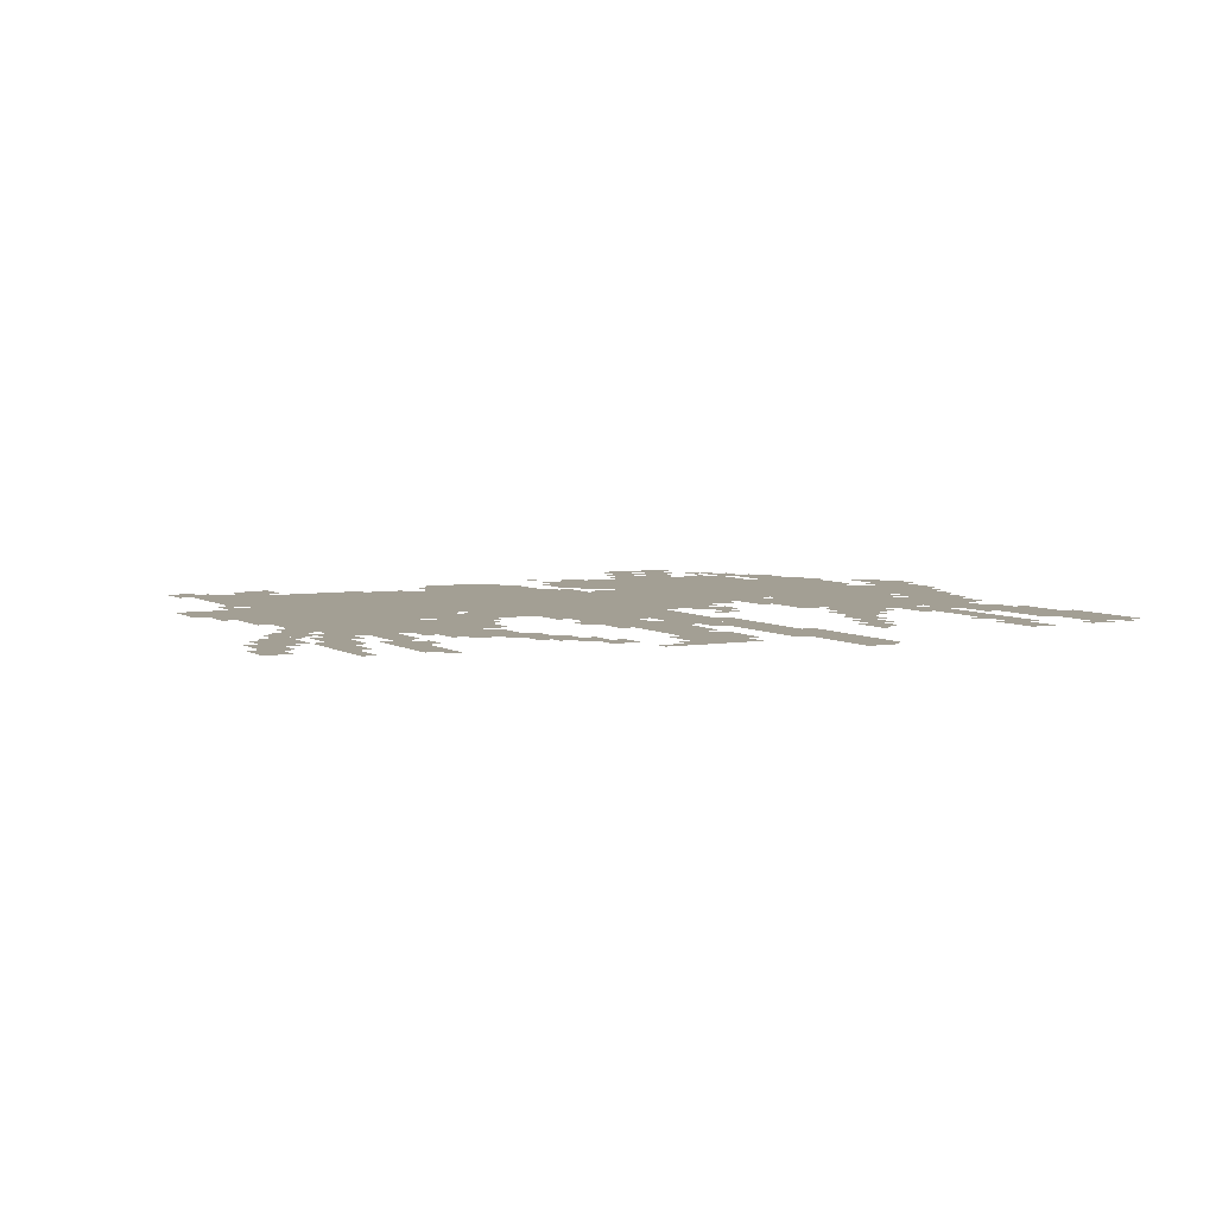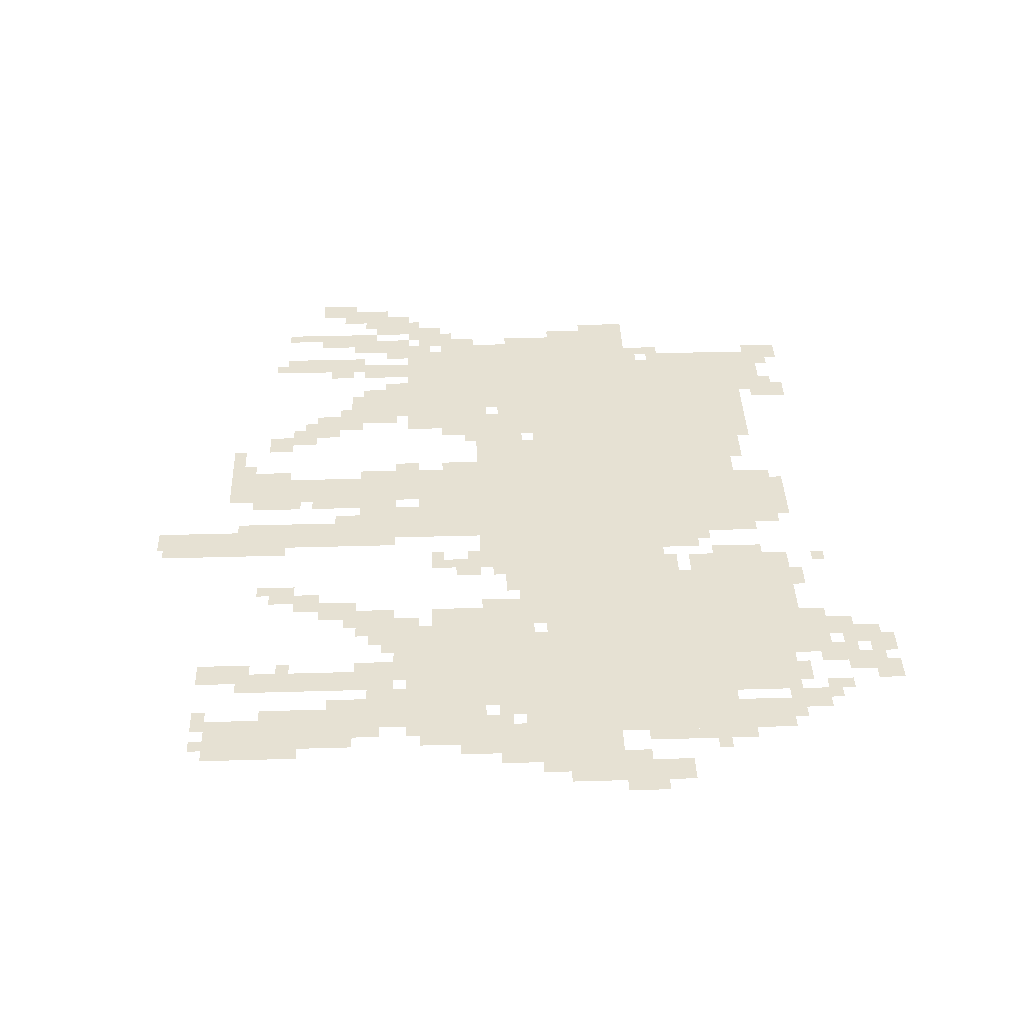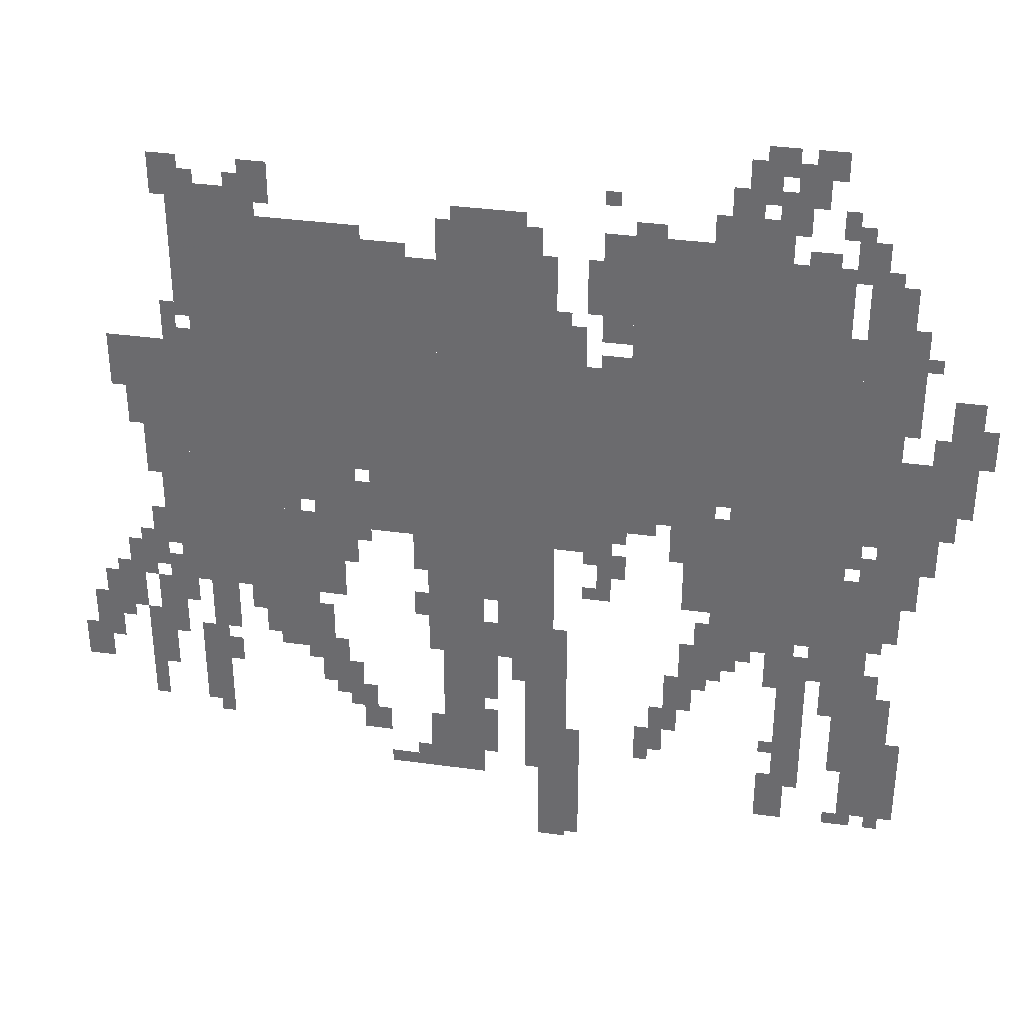
<metadata>
{"format":"obj","ext":"obj","renderer":"f3d","projection":"perspective","resolution":1024,"background":"white","views":[{"elev":5.3,"azim":-28.6,"up":"+Z"},{"elev":38.9,"azim":87.9,"up":"+Z"},{"elev":34.9,"azim":10.5,"up":"+Y"}]}
</metadata>
<code>
g lila_rw-mesh
v -992 1007 0
v -992 1327 0
v -1792 1327 0
v -1792 1007 0
v -192 1007 0
v -192 1327 0
v -992 1327 0
v -992 1007 0
v -320 1327 0
v -320 1615 0
v -768 1615 0
v -768 1327 0
v -928 1327 0
v -928 1551 0
v -1344 1551 0
v -1344 1327 0
v -288 655 0
v -288 1007 0
v -544 1007 0
v -544 655 0
v -1408 655 0
v -1408 879 0
v -1792 879 0
v -1792 655 0
v -1344 1327 0
v -1344 1551 0
v -1728 1551 0
v -1728 1327 0
v -800 847 0
v -800 1007 0
v -1088 1007 0
v -1088 847 0
v -1088 847 0
v -1088 1007 0
v -1344 1007 0
v -1344 847 0
v -1088 495 0
v -1088 847 0
v -1184 847 0
v -1184 495 0
v -1088 175 0
v -1088 495 0
v -1184 495 0
v -1184 175 0
v -928 623 0
v -928 847 0
v -1056 847 0
v -1056 623 0
v -960 1551 0
v -960 1647 0
v -1184 1647 0
v -1184 1551 0
v -896 0 0
v -896 303 0
v -960 303 0
v -960 0 0
v -1664 879 0
v -1664 1007 0
v -1824 1007 0
v -1824 879 0
v -1504 879 0
v -1504 1007 0
v -1664 1007 0
v -1664 879 0
v -896 303 0
v -896 623 0
v -960 623 0
v -960 303 0
v -224 559 0
v -224 847 0
v -288 847 0
v -288 559 0
v -224 303 0
v -224 559 0
v -288 559 0
v -288 303 0
v -448 1615 0
v -448 1711 0
v -608 1711 0
v -608 1615 0
v -96 1007 0
v -96 1167 0
v -192 1167 0
v -192 1007 0
v -1344 1551 0
v -1344 1615 0
v -1568 1615 0
v -1568 1551 0
v -352 239 0
v -352 431 0
v -416 431 0
v -416 239 0
v -160 335 0
v -160 527 0
v -224 527 0
v -224 335 0
v -1376 911 0
v -1376 1007 0
v -1504 1007 0
v -1504 911 0
v -192 1455 0
v -192 1583 0
v -288 1583 0
v -288 1455 0
v -1568 1551 0
v -1568 1615 0
v -1760 1615 0
v -1760 1551 0
v -96 879 0
v -96 1007 0
v -192 1007 0
v -192 879 0
v -352 431 0
v -352 623 0
v -416 623 0
v -416 431 0
v -192 1327 0
v -192 1455 0
v -288 1455 0
v -288 1327 0
v -32 1167 0
v -32 1327 0
v -96 1327 0
v -96 1167 0
v -576 847 0
v -576 1007 0
v -640 1007 0
v -640 847 0
v -160 175 0
v -160 335 0
v -224 335 0
v -224 175 0
v -1792 1135 0
v -1792 1295 0
v -1856 1295 0
v -1856 1135 0
v -992 527 0
v -992 623 0
v -1088 623 0
v -1088 527 0
v -1888 559 0
v -1888 655 0
v -1984 655 0
v -1984 559 0
v -1696 399 0
v -1696 527 0
v -1760 527 0
v -1760 399 0
v -576 495 0
v -576 623 0
v -640 623 0
v -640 495 0
v -1664 527 0
v -1664 655 0
v -1728 655 0
v -1728 527 0
v -1856 1167 0
v -1856 1295 0
v -1920 1295 0
v -1920 1167 0
v -576 719 0
v -576 847 0
v -640 847 0
v -640 719 0
v -1792 1007 0
v -1792 1135 0
v -1856 1135 0
v -1856 1007 0
v -768 1519 0
v -768 1647 0
v -832 1647 0
v -832 1519 0
v -32 1039 0
v -32 1167 0
v -96 1167 0
v -96 1039 0
v -768 1391 0
v -768 1519 0
v -832 1519 0
v -832 1391 0
v -544 527 0
v -544 751 0
v -576 751 0
v -576 527 0
v -544 751 0
v -544 975 0
v -576 975 0
v -576 751 0
v -960 399 0
v -960 623 0
v -992 623 0
v -992 399 0
v -1408 463 0
v -1408 527 0
v -1504 527 0
v -1504 463 0
v -864 1327 0
v -864 1423 0
v -928 1423 0
v -928 1327 0
v -1440 527 0
v -1440 591 0
v -1536 591 0
v -1536 527 0
v -384 143 0
v -384 239 0
v -448 239 0
v -448 143 0
v -1792 751 0
v -1792 847 0
v -1856 847 0
v -1856 751 0
v -1824 687 0
v -1824 751 0
v -1920 751 0
v -1920 687 0
v -1344 815 0
v -1344 911 0
v -1408 911 0
v -1408 815 0
v -1376 399 0
v -1376 463 0
v -1472 463 0
v -1472 399 0
v -192 943 0
v -192 1007 0
v -288 1007 0
v -288 943 0
v -640 943 0
v -640 1007 0
v -736 1007 0
v -736 943 0
v -1696 303 0
v -1696 399 0
v -1760 399 0
v -1760 303 0
v -960 207 0
v -960 399 0
v -992 399 0
v -992 207 0
v -160 687 0
v -160 783 0
v -224 783 0
v -224 687 0
v -1568 1615 0
v -1568 1679 0
v -1664 1679 0
v -1664 1615 0
v -1664 1615 0
v -1664 1679 0
v -1760 1679 0
v -1760 1615 0
v -160 783 0
v -160 879 0
v -224 879 0
v -224 783 0
v -256 1583 0
v -256 1679 0
v -320 1679 0
v -320 1583 0
v -1792 559 0
v -1792 655 0
v -1856 655 0
v -1856 559 0
v -1472 591 0
v -1472 655 0
v -1568 655 0
v -1568 591 0
v -1184 687 0
v -1184 847 0
v -1216 847 0
v -1216 687 0
v -864 175 0
v -864 335 0
v -896 335 0
v -896 175 0
v -1184 527 0
v -1184 687 0
v -1216 687 0
v -1216 527 0
v -864 15 0
v -864 175 0
v -896 175 0
v -896 15 0
v -1536 1679 0
v -1536 1743 0
v -1600 1743 0
v -1600 1679 0
v -1728 1679 0
v -1728 1743 0
v -1792 1743 0
v -1792 1679 0
v -768 783 0
v -768 847 0
v -832 847 0
v -832 783 0
v -1856 431 0
v -1856 559 0
v -1888 559 0
v -1888 431 0
v -1856 303 0
v -1856 431 0
v -1888 431 0
v -1888 303 0
v -128 271 0
v -128 399 0
v -160 399 0
v -160 271 0
v -1536 527 0
v -1536 591 0
v -1600 591 0
v -1600 527 0
v -160 1359 0
v -160 1487 0
v -192 1487 0
v -192 1359 0
v -160 1231 0
v -160 1359 0
v -192 1359 0
v -192 1231 0
v -736 943 0
v -736 1007 0
v -800 1007 0
v -800 943 0
v -1568 591 0
v -1568 655 0
v -1632 655 0
v -1632 591 0
v -1792 495 0
v -1792 559 0
v -1856 559 0
v -1856 495 0
v -608 1615 0
v -608 1647 0
v -704 1647 0
v -704 1615 0
v -992 1647 0
v -992 1679 0
v -1088 1679 0
v -1088 1647 0
v -640 431 0
v -640 527 0
v -672 527 0
v -672 431 0
v -224 207 0
v -224 303 0
v -256 303 0
v -256 207 0
v -1184 239 0
v -1184 335 0
v -1216 335 0
v -1216 239 0
v -384 1743 0
v -384 1775 0
v -480 1775 0
v -480 1743 0
v -1056 751 0
v -1056 847 0
v -1088 847 0
v -1088 751 0
v -384 623 0
v -384 655 0
v -480 655 0
v -480 623 0
v -1728 1359 0
v -1728 1455 0
v -1760 1455 0
v -1760 1359 0
v -352 1807 0
v -352 1839 0
v -448 1839 0
v -448 1807 0
v -128 175 0
v -128 271 0
v -160 271 0
v -160 175 0
v -480 1743 0
v -480 1775 0
v -576 1775 0
v -576 1743 0
v -448 1807 0
v -448 1839 0
v -544 1839 0
v -544 1807 0
v -1728 1455 0
v -1728 1551 0
v -1760 1551 0
v -1760 1455 0
v -288 559 0
v -288 655 0
v -320 655 0
v -320 559 0
v -1984 495 0
v -1984 591 0
v -2016 591 0
v -2016 495 0
v -288 463 0
v -288 559 0
v -320 559 0
v -320 463 0
v -1984 399 0
v -1984 495 0
v -2016 495 0
v -2016 399 0
v -320 1679 0
v -320 1743 0
v -352 1743 0
v -352 1679 0
v -480 1775 0
v -480 1807 0
v -544 1807 0
v -544 1775 0
v -768 1327 0
v -768 1359 0
v -832 1359 0
v -832 1327 0
v -352 1615 0
v -352 1647 0
v -416 1647 0
v -416 1615 0
v -704 1647 0
v -704 1679 0
v -768 1679 0
v -768 1647 0
v -512 1711 0
v -512 1743 0
v -576 1743 0
v -576 1711 0
v -1760 1327 0
v -1760 1391 0
v -1792 1391 0
v -1792 1327 0
v -416 1679 0
v -416 1743 0
v -448 1743 0
v -448 1679 0
v -384 1775 0
v -384 1807 0
v -448 1807 0
v -448 1775 0
v -1952 495 0
v -1952 559 0
v -1984 559 0
v -1984 495 0
v -1824 431 0
v -1824 495 0
v -1856 495 0
v -1856 431 0
v -320 591 0
v -320 655 0
v -352 655 0
v -352 591 0
v -416 559 0
v -416 623 0
v -448 623 0
v -448 559 0
v -2016 431 0
v -2016 495 0
v -2047 495 0
v -2047 431 0
v -352 1839 0
v -352 1871 0
v -416 1871 0
v -416 1839 0
v -448 1839 0
v -448 1871 0
v -512 1871 0
v -512 1839 0
v -704 303 0
v -704 367 0
v -736 367 0
v -736 303 0
v -1216 175 0
v -1216 207 0
v -1280 207 0
v -1280 175 0
v -96 1167 0
v -96 1231 0
v -128 1231 0
v -128 1167 0
v -192 527 0
v -192 591 0
v -224 591 0
v -224 527 0
v -992 463 0
v -992 527 0
v -1024 527 0
v -1024 463 0
v -1760 591 0
v -1760 655 0
v -1792 655 0
v -1792 591 0
v -480 591 0
v -480 623 0
v -544 623 0
v -544 591 0
v -1504 495 0
v -1504 527 0
v -1568 527 0
v -1568 495 0
v -1376 335 0
v -1376 399 0
v -1408 399 0
v -1408 335 0
v -1312 271 0
v -1312 335 0
v -1344 335 0
v -1344 271 0
v -608 431 0
v -608 495 0
v -640 495 0
v -640 431 0
v -1664 431 0
v -1664 495 0
v -1696 495 0
v -1696 431 0
v -1344 911 0
v -1344 975 0
v -1376 975 0
v -1376 911 0
v -1408 879 0
v -1408 911 0
v -1472 911 0
v -1472 879 0
v -64 975 0
v -64 1039 0
v -96 1039 0
v -96 975 0
v -1824 943 0
v -1824 1007 0
v -1856 1007 0
v -1856 943 0
v -1376 751 0
v -1376 815 0
v -1408 815 0
v -1408 751 0
v -576 623 0
v -576 687 0
v -608 687 0
v -608 623 0
v -1216 623 0
v -1216 687 0
v -1248 687 0
v -1248 623 0
v -800 719 0
v -800 783 0
v -832 783 0
v -832 719 0
v -1792 655 0
v -1792 719 0
v -1824 719 0
v -1824 655 0
v -672 303 0
v -672 367 0
v -704 367 0
v -704 303 0
v -1344 335 0
v -1344 399 0
v -1376 399 0
v -1376 335 0
v -672 367 0
v -672 431 0
v -704 431 0
v -704 367 0
v -1056 463 0
v -1056 527 0
v -1088 527 0
v -1088 463 0
v -1056 399 0
v -1056 463 0
v -1088 463 0
v -1088 399 0
v -1248 1551 0
v -1248 1583 0
v -1312 1583 0
v -1312 1551 0
v 0 1199 0
v 0 1263 0
v -32 1263 0
v -32 1199 0
v -1056 239 0
v -1056 303 0
v -1088 303 0
v -1088 239 0
v -1344 271 0
v -1344 335 0
v -1376 335 0
v -1376 271 0
v -1056 303 0
v -1056 367 0
v -1088 367 0
v -1088 303 0
v -480 623 0
v -480 655 0
v -544 655 0
v -544 623 0
v -640 367 0
v -640 431 0
v -672 431 0
v -672 367 0
v -1056 687 0
v -1056 751 0
v -1088 751 0
v -1088 687 0
v -1088 1647 0
v -1088 1679 0
v -1152 1679 0
v -1152 1647 0
v -704 1615 0
v -704 1647 0
v -768 1647 0
v -768 1615 0
v -288 1391 0
v -288 1455 0
v -320 1455 0
v -320 1391 0
v -288 1327 0
v -288 1391 0
v -320 1391 0
v -320 1327 0
v -832 1455 0
v -832 1519 0
v -864 1519 0
v -864 1455 0
v -1184 175 0
v -1184 239 0
v -1216 239 0
v -1216 175 0
v -224 143 0
v -224 207 0
v -256 207 0
v -256 143 0
v -1856 1103 0
v -1856 1167 0
v -1888 1167 0
v -1888 1103 0
v -1856 655 0
v -1856 687 0
v -1920 687 0
v -1920 655 0
v -704 911 0
v -704 943 0
v -768 943 0
v -768 911 0
v -192 879 0
v -192 911 0
v -256 911 0
v -256 879 0
v -832 1519 0
v -832 1583 0
v -864 1583 0
v -864 1519 0
v -128 815 0
v -128 879 0
v -160 879 0
v -160 815 0
v -640 879 0
v -640 943 0
v -672 943 0
v -672 879 0
v -1216 783 0
v -1216 847 0
v -1248 847 0
v -1248 783 0
v -224 1583 0
v -224 1615 0
v -256 1615 0
v -256 1583 0
v -160 143 0
v -160 175 0
v -192 175 0
v -192 143 0
v -1216 207 0
v -1216 239 0
v -1248 239 0
v -1248 207 0
v -256 143 0
v -256 175 0
v -288 175 0
v -288 143 0
v -128 1391 0
v -128 1423 0
v -160 1423 0
v -160 1391 0
v -896 1423 0
v -896 1455 0
v -928 1455 0
v -928 1423 0
v -928 1551 0
v -928 1583 0
v -960 1583 0
v -960 1551 0
v -768 879 0
v -768 911 0
v -800 911 0
v -800 879 0
v -256 911 0
v -256 943 0
v -288 943 0
v -288 911 0
v -192 911 0
v -192 943 0
v -224 943 0
v -224 911 0
v -416 239 0
v -416 271 0
v -448 271 0
v -448 239 0
v -832 719 0
v -832 751 0
v -864 751 0
v -864 719 0
v -192 655 0
v -192 687 0
v -224 687 0
v -224 655 0
v -1440 591 0
v -1440 623 0
v -1472 623 0
v -1472 591 0
v -832 815 0
v -832 847 0
v -864 847 0
v -864 815 0
v -1856 751 0
v -1856 783 0
v -1888 783 0
v -1888 751 0
v -1792 847 0
v -1792 879 0
v -1824 879 0
v -1824 847 0
v -416 335 0
v -416 367 0
v -448 367 0
v -448 335 0
v -1696 271 0
v -1696 303 0
v -1728 303 0
v -1728 271 0
v -224 847 0
v -224 879 0
v -256 879 0
v -256 847 0
v -512 559 0
v -512 591 0
v -544 591 0
v -544 559 0
v -1920 527 0
v -1920 559 0
v -1952 559 0
v -1952 527 0
v -1408 367 0
v -1408 399 0
v -1440 399 0
v -1440 367 0
v -704 271 0
v -704 303 0
v -736 303 0
v -736 271 0
v -2016 399 0
v -2016 431 0
v -2047 431 0
v -2047 399 0
v -256 879 0
v -256 911 0
v -288 911 0
v -288 879 0
v -768 911 0
v -768 943 0
v -800 943 0
v -800 911 0
v -1280 175 0
v -1280 207 0
v -1312 207 0
v -1312 175 0
v -128 783 0
v -128 815 0
v -160 815 0
v -160 783 0
v -416 527 0
v -416 559 0
v -448 559 0
v -448 527 0
v -320 559 0
v -320 591 0
v -352 591 0
v -352 559 0
v -1216 751 0
v -1216 783 0
v -1248 783 0
v -1248 751 0
v -1824 399 0
v -1824 431 0
v -1856 431 0
v -1856 399 0
v -1952 463 0
v -1952 495 0
v -1984 495 0
v -1984 463 0
v -640 847 0
v -640 879 0
v -672 879 0
v -672 847 0
v -1600 1679 0
v -1600 1711 0
v -1632 1711 0
v -1632 1679 0
v -288 1679 0
v -288 1711 0
v -320 1711 0
v -320 1679 0
v -1696 1679 0
v -1696 1711 0
v -1728 1711 0
v -1728 1679 0
v -1760 1647 0
v -1760 1679 0
v -1792 1679 0
v -1792 1647 0
v -1536 1647 0
v -1536 1679 0
v -1568 1679 0
v -1568 1647 0
v -800 1711 0
v -800 1743 0
v -832 1743 0
v -832 1711 0
v 0 1167 0
v 0 1199 0
v -32 1199 0
v -32 1167 0
v -1856 1071 0
v -1856 1103 0
v -1888 1103 0
v -1888 1071 0
v -1312 1551 0
v -1312 1583 0
v -1344 1583 0
v -1344 1551 0
v -448 1711 0
v -448 1743 0
v -480 1743 0
v -480 1711 0
v -1920 655 0
v -1920 687 0
v -1952 687 0
v -1952 655 0
g lila_rw-mesh_0
f 3 2 1
f 1 4 3
f 7 6 5
f 5 8 7
f 11 10 9
f 9 12 11
f 15 14 13
f 13 16 15
f 19 18 17
f 17 20 19
f 23 22 21
f 21 24 23
f 27 26 25
f 25 28 27
f 31 30 29
f 29 32 31
f 35 34 33
f 33 36 35
f 39 38 37
f 37 40 39
f 43 42 41
f 41 44 43
f 47 46 45
f 45 48 47
f 51 50 49
f 49 52 51
f 55 54 53
f 53 56 55
f 59 58 57
f 57 60 59
f 63 62 61
f 61 64 63
f 67 66 65
f 65 68 67
f 71 70 69
f 69 72 71
f 75 74 73
f 73 76 75
f 79 78 77
f 77 80 79
f 83 82 81
f 81 84 83
f 87 86 85
f 85 88 87
f 91 90 89
f 89 92 91
f 95 94 93
f 93 96 95
f 99 98 97
f 97 100 99
f 103 102 101
f 101 104 103
f 107 106 105
f 105 108 107
f 111 110 109
f 109 112 111
f 115 114 113
f 113 116 115
f 119 118 117
f 117 120 119
f 123 122 121
f 121 124 123
f 127 126 125
f 125 128 127
f 131 130 129
f 129 132 131
f 135 134 133
f 133 136 135
f 139 138 137
f 137 140 139
f 143 142 141
f 141 144 143
f 147 146 145
f 145 148 147
f 151 150 149
f 149 152 151
f 155 154 153
f 153 156 155
f 159 158 157
f 157 160 159
f 163 162 161
f 161 164 163
f 167 166 165
f 165 168 167
f 171 170 169
f 169 172 171
f 175 174 173
f 173 176 175
f 179 178 177
f 177 180 179
f 183 182 181
f 181 184 183
f 187 186 185
f 185 188 187
f 191 190 189
f 189 192 191
f 195 194 193
f 193 196 195
f 199 198 197
f 197 200 199
f 203 202 201
f 201 204 203
f 207 206 205
f 205 208 207
f 211 210 209
f 209 212 211
f 215 214 213
f 213 216 215
f 219 218 217
f 217 220 219
f 223 222 221
f 221 224 223
f 227 226 225
f 225 228 227
f 231 230 229
f 229 232 231
f 235 234 233
f 233 236 235
f 239 238 237
f 237 240 239
f 243 242 241
f 241 244 243
f 247 246 245
f 245 248 247
f 251 250 249
f 249 252 251
f 255 254 253
f 253 256 255
f 259 258 257
f 257 260 259
f 263 262 261
f 261 264 263
f 267 266 265
f 265 268 267
f 271 270 269
f 269 272 271
f 275 274 273
f 273 276 275
f 279 278 277
f 277 280 279
f 283 282 281
f 281 284 283
f 287 286 285
f 285 288 287
f 291 290 289
f 289 292 291
f 295 294 293
f 293 296 295
f 299 298 297
f 297 300 299
f 303 302 301
f 301 304 303
f 307 306 305
f 305 308 307
f 311 310 309
f 309 312 311
f 315 314 313
f 313 316 315
f 319 318 317
f 317 320 319
f 323 322 321
f 321 324 323
f 327 326 325
f 325 328 327
f 331 330 329
f 329 332 331
f 335 334 333
f 333 336 335
f 339 338 337
f 337 340 339
f 343 342 341
f 341 344 343
f 347 346 345
f 345 348 347
f 351 350 349
f 349 352 351
f 355 354 353
f 353 356 355
f 359 358 357
f 357 360 359
f 363 362 361
f 361 364 363
f 367 366 365
f 365 368 367
f 371 370 369
f 369 372 371
f 375 374 373
f 373 376 375
f 379 378 377
f 377 380 379
f 383 382 381
f 381 384 383
f 387 386 385
f 385 388 387
f 391 390 389
f 389 392 391
f 395 394 393
f 393 396 395
f 399 398 397
f 397 400 399
f 403 402 401
f 401 404 403
f 407 406 405
f 405 408 407
f 411 410 409
f 409 412 411
f 415 414 413
f 413 416 415
f 419 418 417
f 417 420 419
f 423 422 421
f 421 424 423
f 427 426 425
f 425 428 427
f 431 430 429
f 429 432 431
f 435 434 433
f 433 436 435
f 439 438 437
f 437 440 439
f 443 442 441
f 441 444 443
f 447 446 445
f 445 448 447
f 451 450 449
f 449 452 451
f 455 454 453
f 453 456 455
f 459 458 457
f 457 460 459
f 463 462 461
f 461 464 463
f 467 466 465
f 465 468 467
f 471 470 469
f 469 472 471
f 475 474 473
f 473 476 475
f 479 478 477
f 477 480 479
f 483 482 481
f 481 484 483
f 487 486 485
f 485 488 487
f 491 490 489
f 489 492 491
f 495 494 493
f 493 496 495
f 499 498 497
f 497 500 499
f 503 502 501
f 501 504 503
f 507 506 505
f 505 508 507
f 511 510 509
f 509 512 511
f 515 514 513
f 513 516 515
f 519 518 517
f 517 520 519
f 523 522 521
f 521 524 523
f 527 526 525
f 525 528 527
f 531 530 529
f 529 532 531
f 535 534 533
f 533 536 535
f 539 538 537
f 537 540 539
f 543 542 541
f 541 544 543
f 547 546 545
f 545 548 547
f 551 550 549
f 549 552 551
f 555 554 553
f 553 556 555
f 559 558 557
f 557 560 559
f 563 562 561
f 561 564 563
f 567 566 565
f 565 568 567
f 571 570 569
f 569 572 571
f 575 574 573
f 573 576 575
f 579 578 577
f 577 580 579
f 583 582 581
f 581 584 583
f 587 586 585
f 585 588 587
f 591 590 589
f 589 592 591
f 595 594 593
f 593 596 595
f 599 598 597
f 597 600 599
f 603 602 601
f 601 604 603
f 607 606 605
f 605 608 607
f 611 610 609
f 609 612 611
f 615 614 613
f 613 616 615
f 619 618 617
f 617 620 619
f 623 622 621
f 621 624 623
f 627 626 625
f 625 628 627
f 631 630 629
f 629 632 631
f 635 634 633
f 633 636 635
f 639 638 637
f 637 640 639
f 643 642 641
f 641 644 643
f 647 646 645
f 645 648 647
f 651 650 649
f 649 652 651
f 655 654 653
f 653 656 655
f 659 658 657
f 657 660 659
f 663 662 661
f 661 664 663
f 667 666 665
f 665 668 667
f 671 670 669
f 669 672 671
f 675 674 673
f 673 676 675
f 679 678 677
f 677 680 679
f 683 682 681
f 681 684 683
f 687 686 685
f 685 688 687
f 691 690 689
f 689 692 691
f 695 694 693
f 693 696 695
f 699 698 697
f 697 700 699
f 703 702 701
f 701 704 703
f 707 706 705
f 705 708 707
f 711 710 709
f 709 712 711
f 715 714 713
f 713 716 715
f 719 718 717
f 717 720 719
f 723 722 721
f 721 724 723
f 727 726 725
f 725 728 727
f 731 730 729
f 729 732 731
f 735 734 733
f 733 736 735
f 739 738 737
f 737 740 739
f 743 742 741
f 741 744 743
f 747 746 745
f 745 748 747
f 751 750 749
f 749 752 751
f 755 754 753
f 753 756 755
f 759 758 757
f 757 760 759
f 763 762 761
f 761 764 763
f 767 766 765
f 765 768 767
f 771 770 769
f 769 772 771
f 775 774 773
f 773 776 775
f 779 778 777
f 777 780 779
f 783 782 781
f 781 784 783
f 787 786 785
f 785 788 787
f 791 790 789
f 789 792 791
f 795 794 793
f 793 796 795
f 799 798 797
f 797 800 799
f 803 802 801
f 801 804 803
f 807 806 805
f 805 808 807
f 811 810 809
f 809 812 811
f 815 814 813
f 813 816 815
f 819 818 817
f 817 820 819
f 823 822 821
f 821 824 823
f 827 826 825
f 825 828 827
f 831 830 829
f 829 832 831
f 835 834 833
f 833 836 835
f 839 838 837
f 837 840 839
f 843 842 841
f 841 844 843
f 847 846 845
f 845 848 847

</code>
